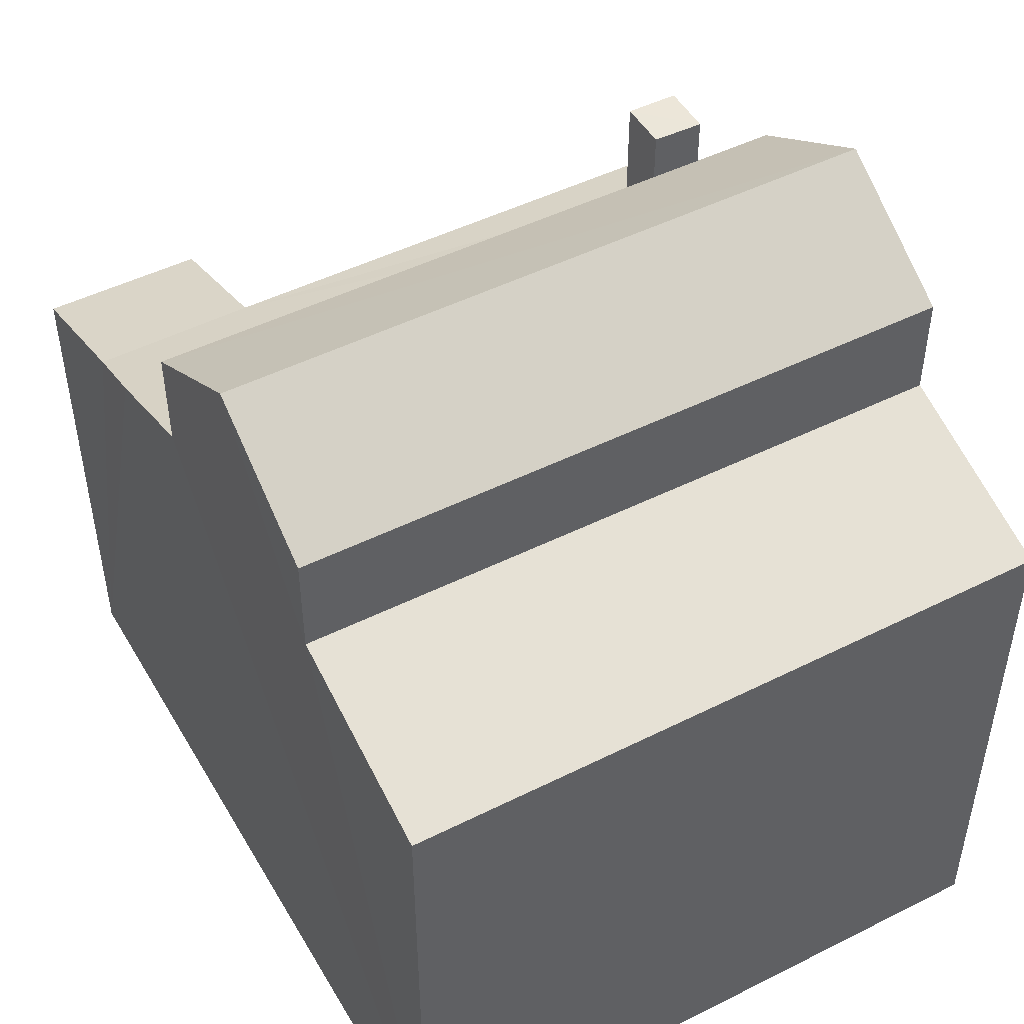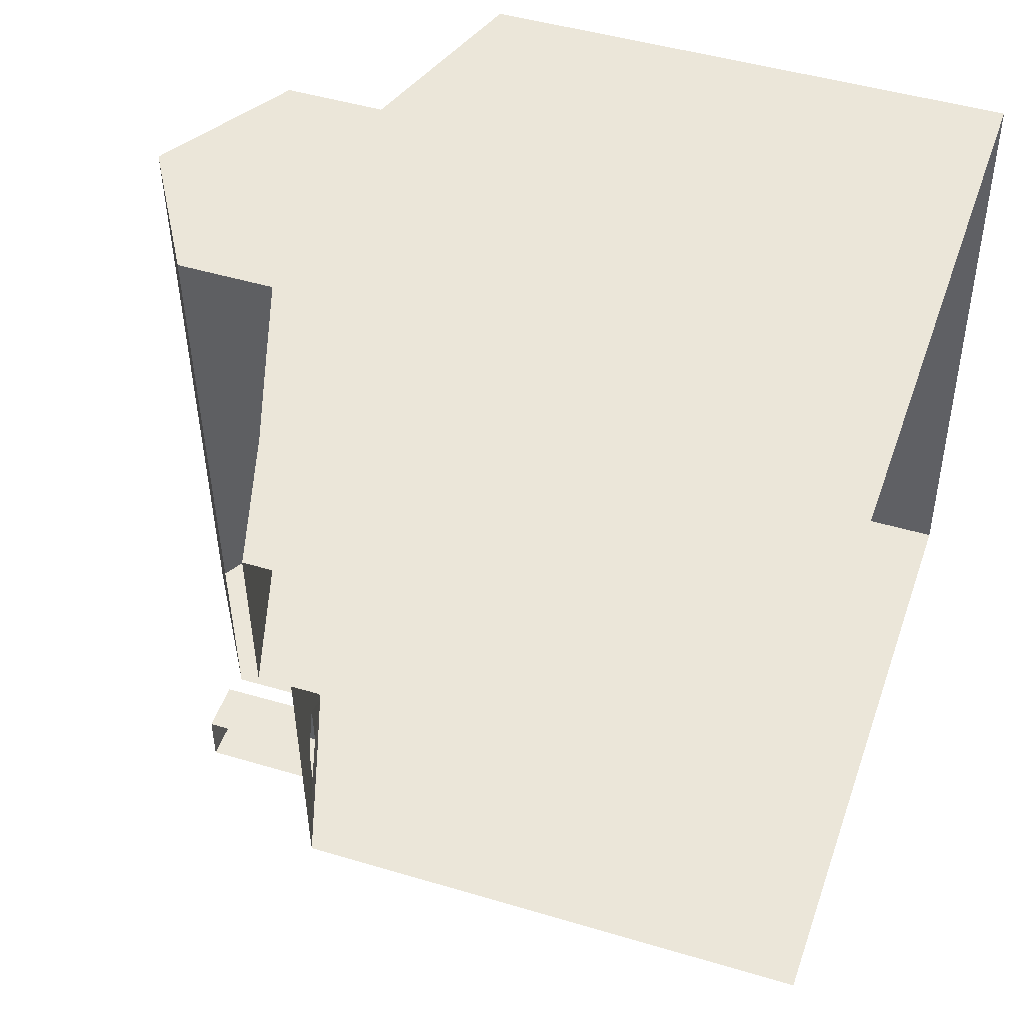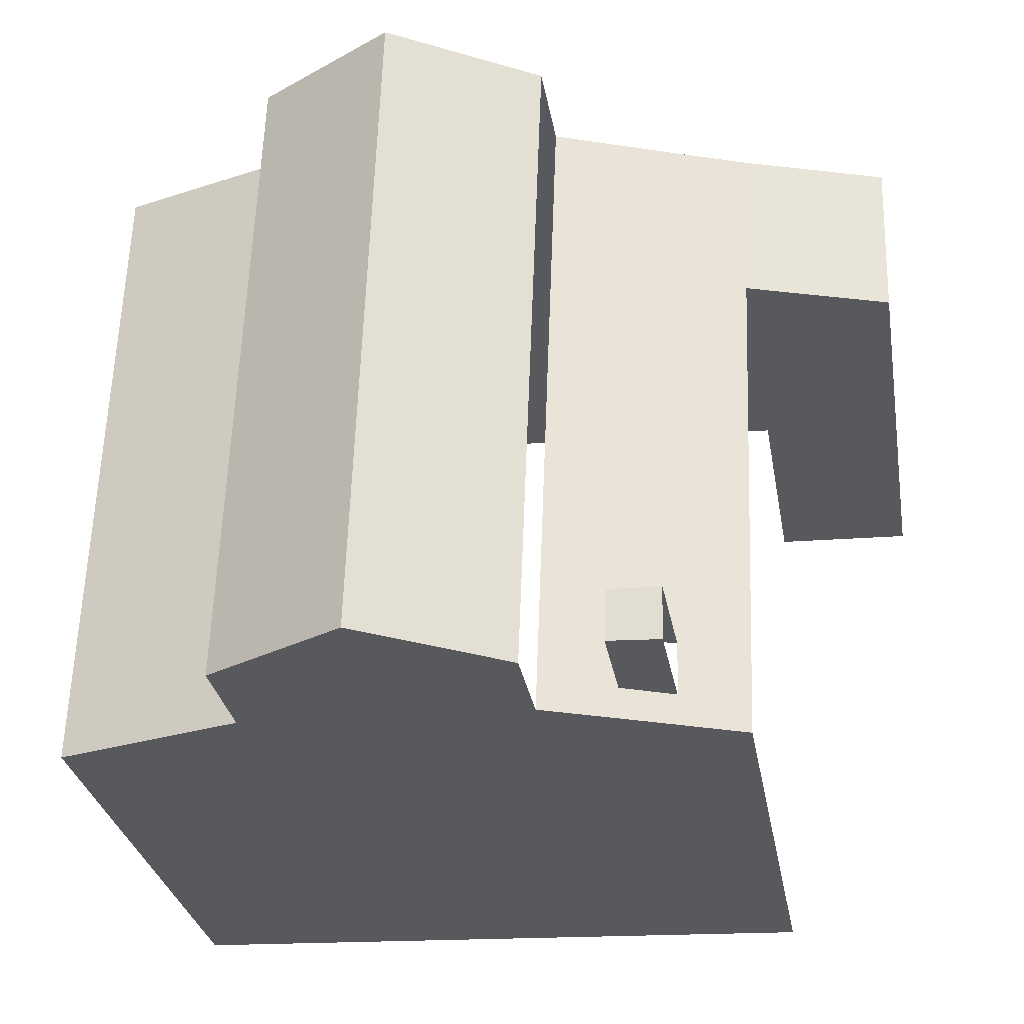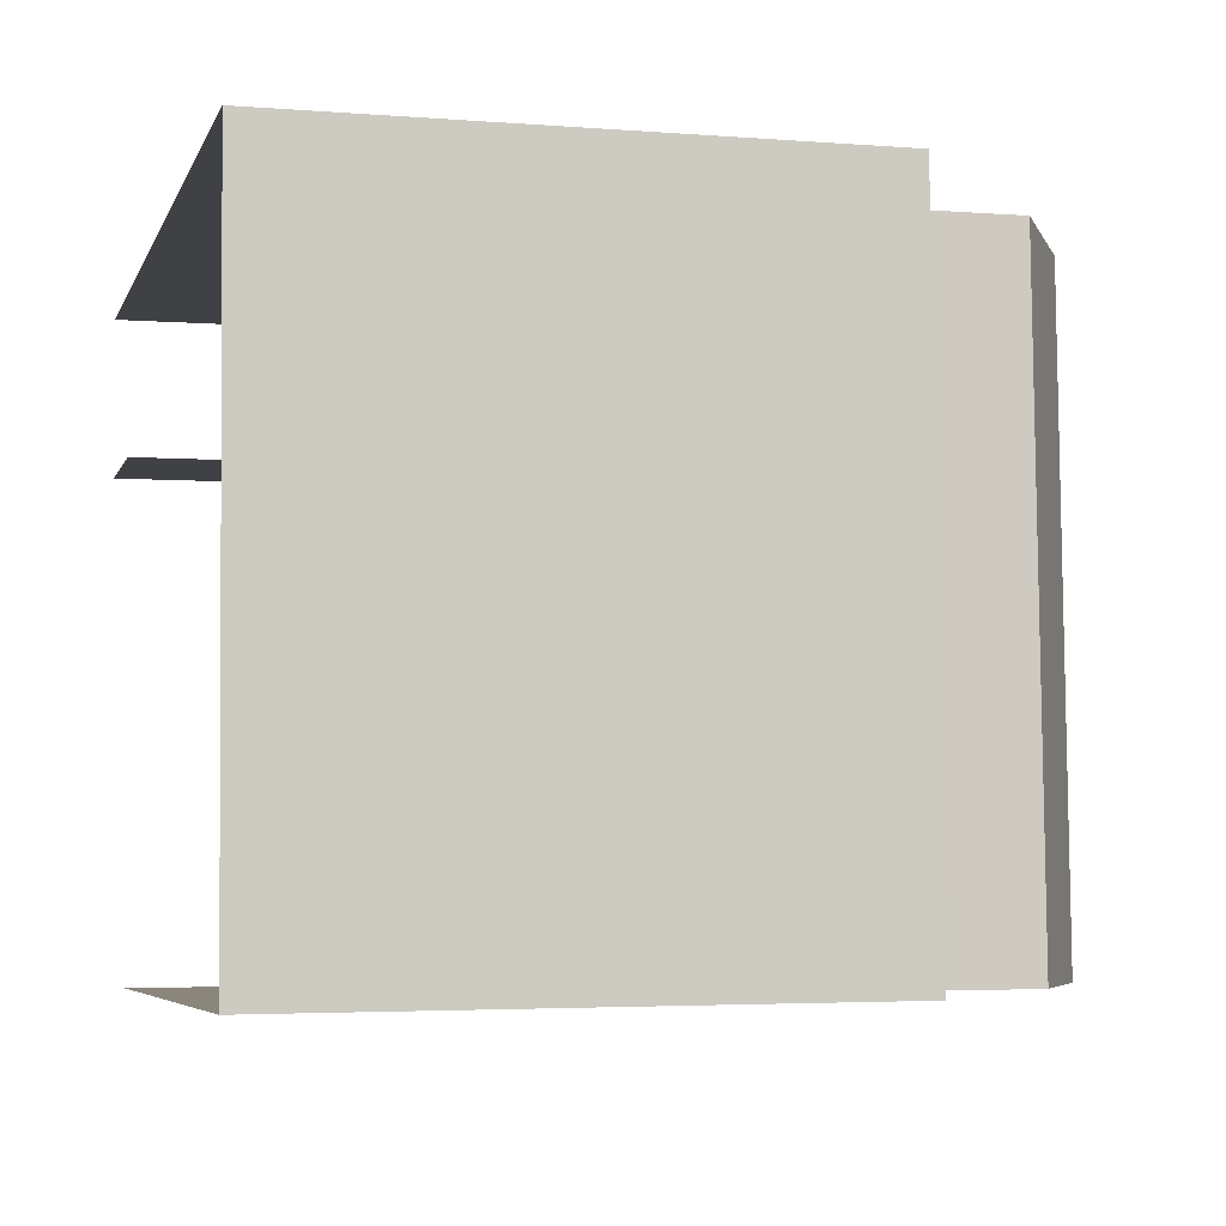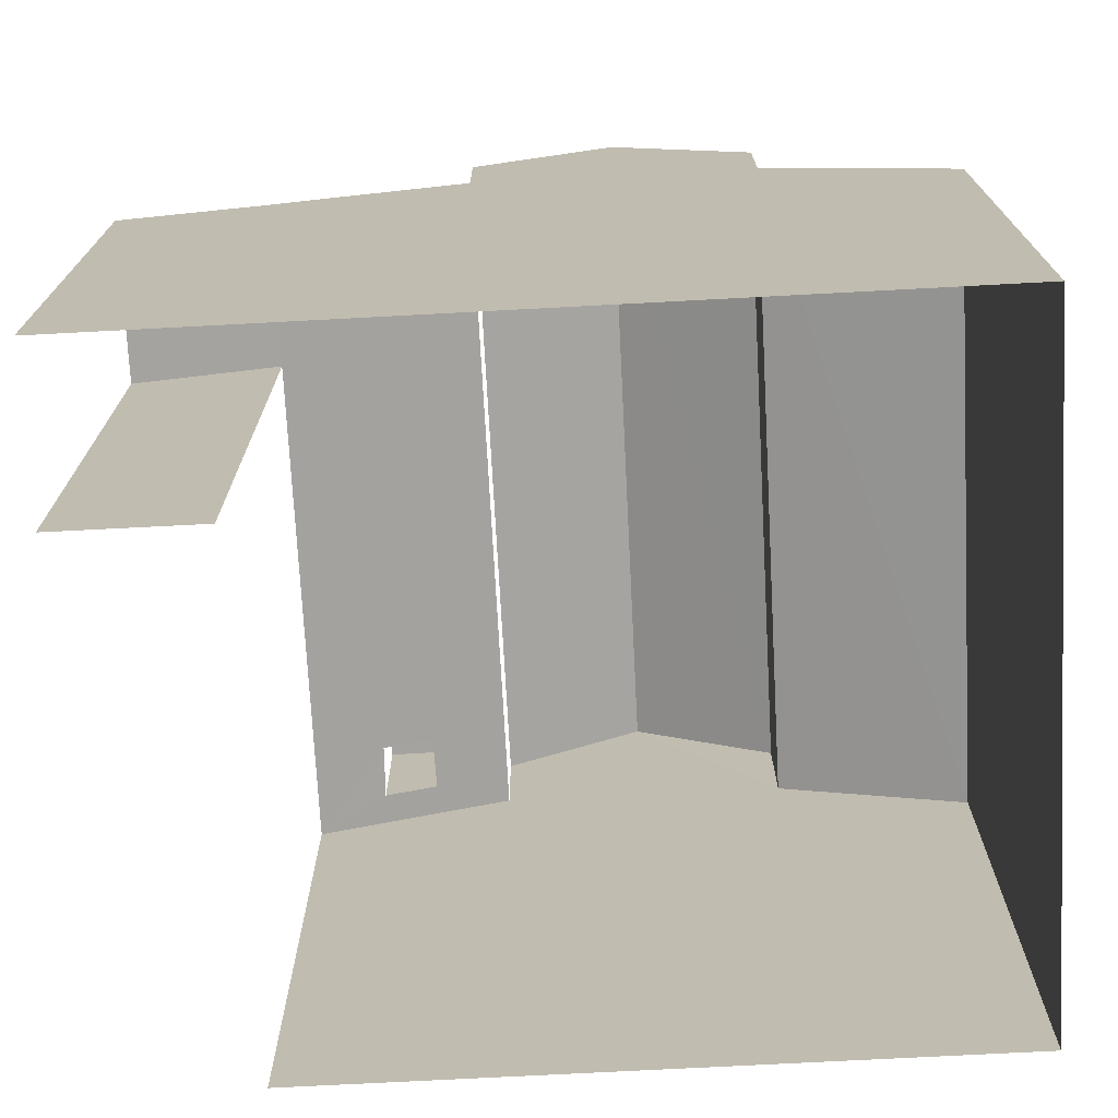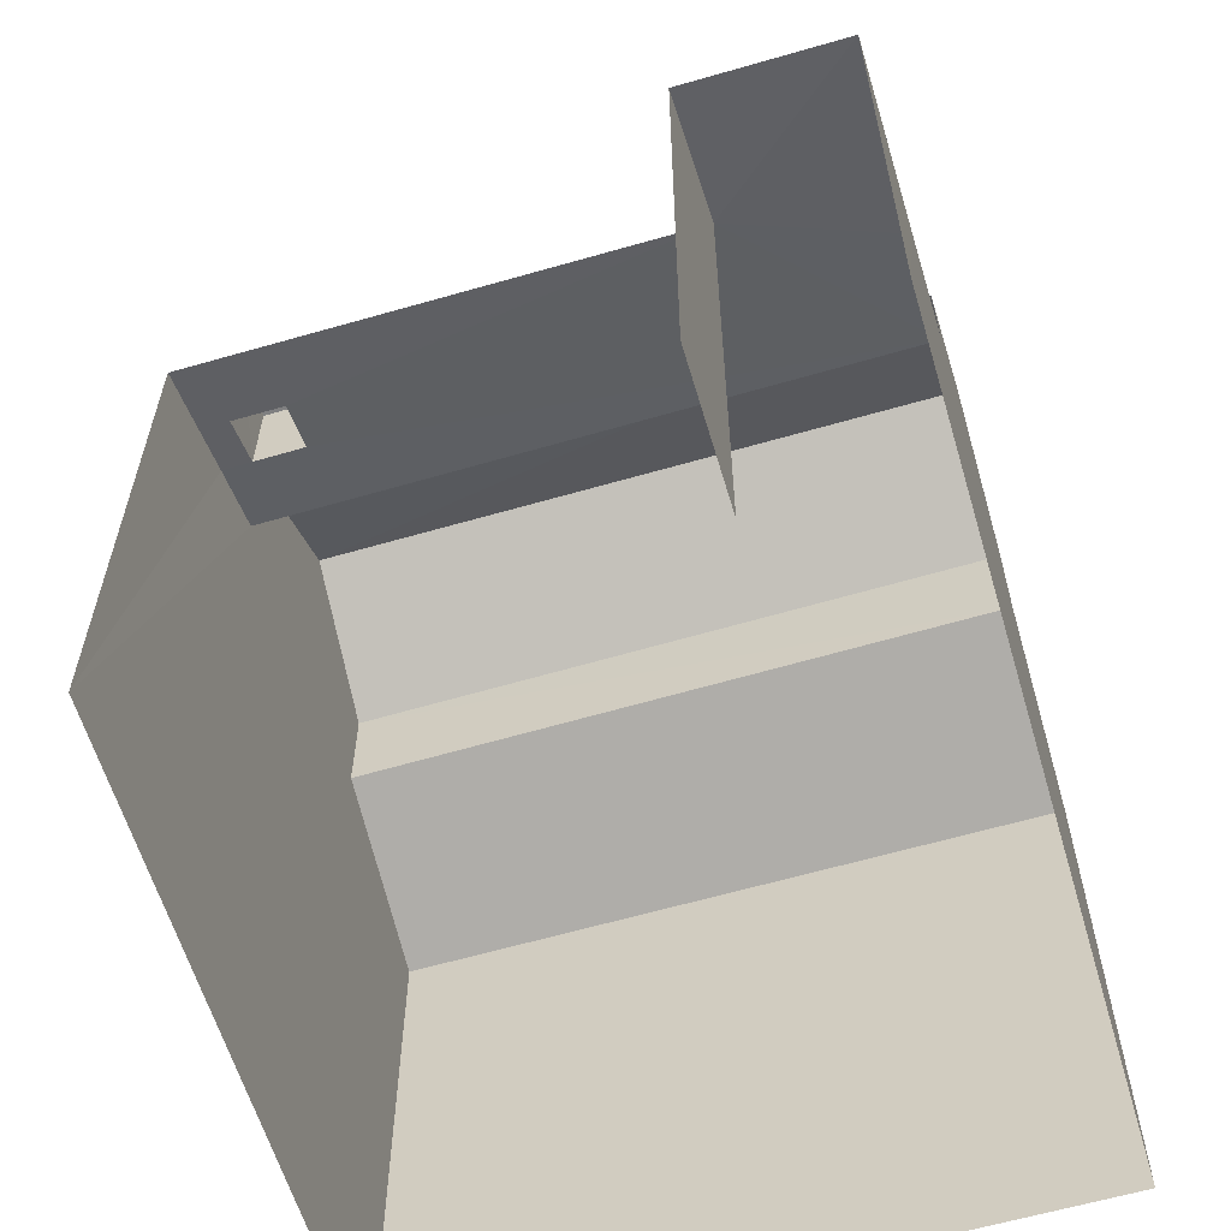
<metadata>
{"format":"obj","ext":"obj","renderer":"f3d","projection":"perspective","resolution":1024,"background":"white","views":[{"elev":48.3,"azim":-121.3,"up":"+Z"},{"elev":46.2,"azim":108.9,"up":"+Y"},{"elev":-29.4,"azim":9.5,"up":"+Y"},{"elev":-3.6,"azim":-105.1,"up":"+Y"},{"elev":-72.9,"azim":-179.0,"up":"+Z"},{"elev":-60.8,"azim":104.5,"up":"+Z"}]}
</metadata>
<code>
v -3.737e+05 -1.055e+05 20.24
v -3.737e+05 -1.055e+05 20.24
v -3.737e+05 -1.055e+05 20.24
v -3.737e+05 -1.055e+05 20.24
v -3.737e+05 -1.055e+05 20.24
v -3.737e+05 -1.055e+05 20.24
v -3.737e+05 -1.055e+05 30.06
v -3.737e+05 -1.055e+05 30.91
v -3.737e+05 -1.055e+05 30.06
v -3.737e+05 -1.055e+05 30.9
v -3.737e+05 -1.055e+05 35.82
v -3.737e+05 -1.055e+05 34.15
v -3.737e+05 -1.055e+05 35.81
v -3.737e+05 -1.055e+05 34.16
v -3.737e+05 -1.055e+05 32.15
v -3.737e+05 -1.055e+05 30.91
v -3.737e+05 -1.055e+05 30.91
v -3.737e+05 -1.055e+05 32.16
v -3.737e+05 -1.055e+05 33.66
v -3.737e+05 -1.055e+05 33.66
v -3.737e+05 -1.055e+05 33.66
v -3.737e+05 -1.055e+05 33.66
v -3.737e+05 -1.055e+05 31.37
v -3.737e+05 -1.055e+05 30.91
v -3.737e+05 -1.055e+05 31.38
v -3.737e+05 -1.055e+05 31.38
v -3.737e+05 -1.055e+05 31.73
v -3.737e+05 -1.055e+05 32.22
v -3.737e+05 -1.055e+05 32.22
v -3.737e+05 -1.055e+05 31.73
v -3.737e+05 -1.055e+05 31.73
v -3.737e+05 -1.055e+05 34.16
v -3.737e+05 -1.055e+05 34.15
f 1 2 3
f 3 4 1
f 5 2 1
f 6 5 1
f 25 19 21
f 26 25 21
f 1 24 6
f 1 8 24
f 28 12 14
f 29 28 14
f 9 4 3
f 7 9 3
f 7 8 9
f 7 10 8
f 11 12 13
f 11 14 12
f 15 16 17
f 18 15 17
f 19 20 21
f 19 22 20
f 8 10 23
f 24 8 25
f 24 26 27
f 8 23 28
f 29 30 28
f 31 29 27
f 8 30 25
f 26 24 25
f 27 26 31
f 28 30 8
f 29 31 30
f 13 32 11
f 13 33 32
f 30 20 22
f 30 31 20
f 9 8 1
f 4 9 1
f 28 13 12
f 13 15 33
f 7 3 10
f 3 2 23
f 10 3 23
f 16 15 2
f 23 2 28
f 28 15 13
f 28 2 15
f 15 32 33
f 15 18 32
f 29 14 11
f 11 32 18
f 27 6 24
f 17 5 18
f 29 6 27
f 5 6 18
f 18 29 11
f 18 6 29
f 31 21 20
f 31 26 21
f 17 2 5
f 17 16 2
f 30 22 19
f 25 30 19

</code>
